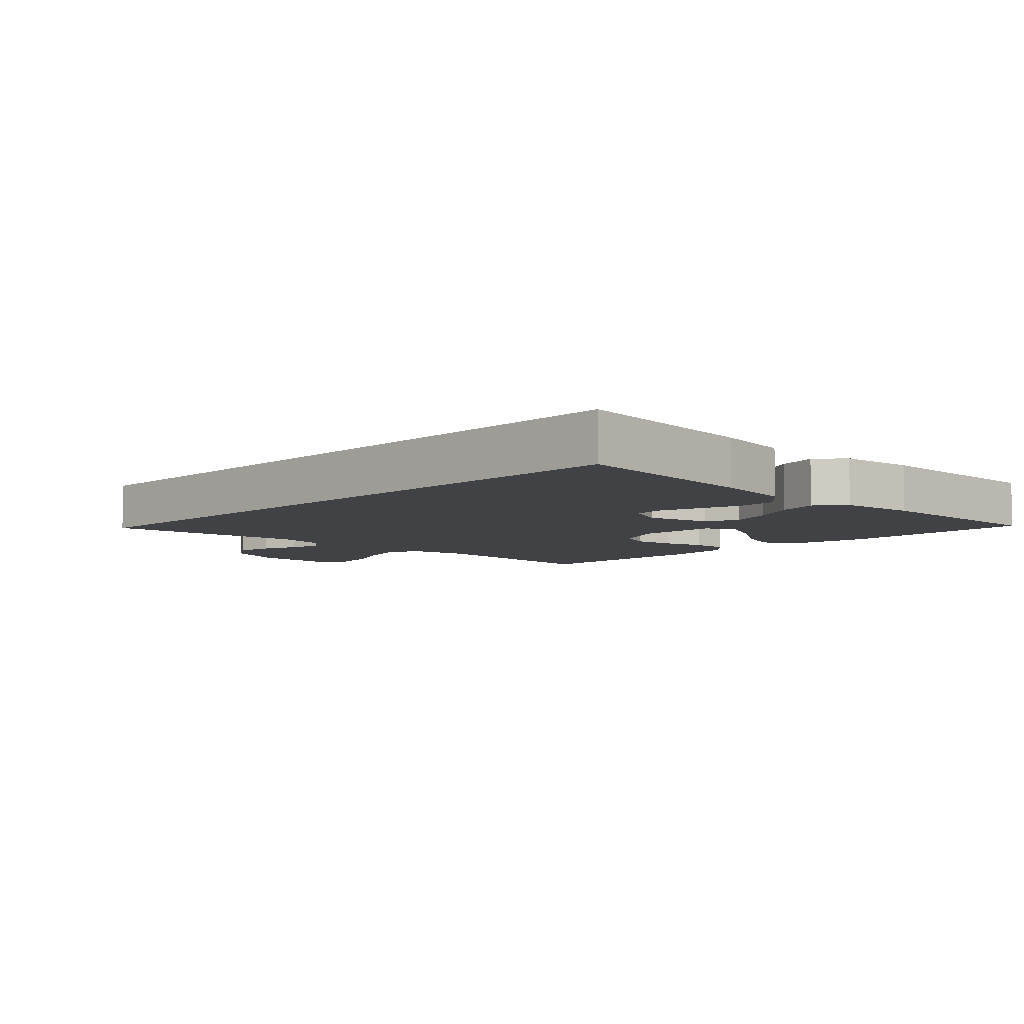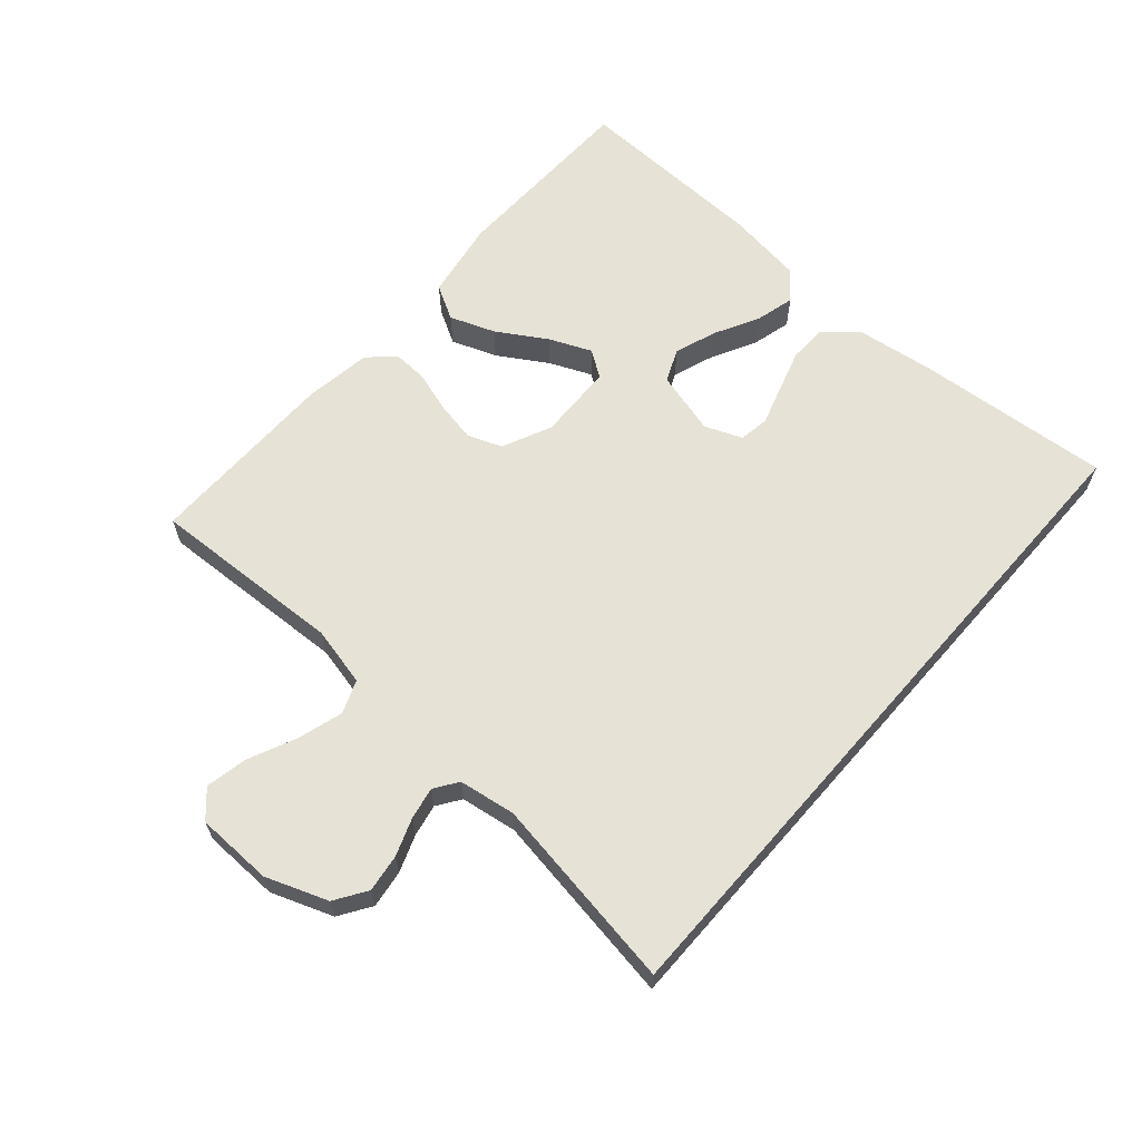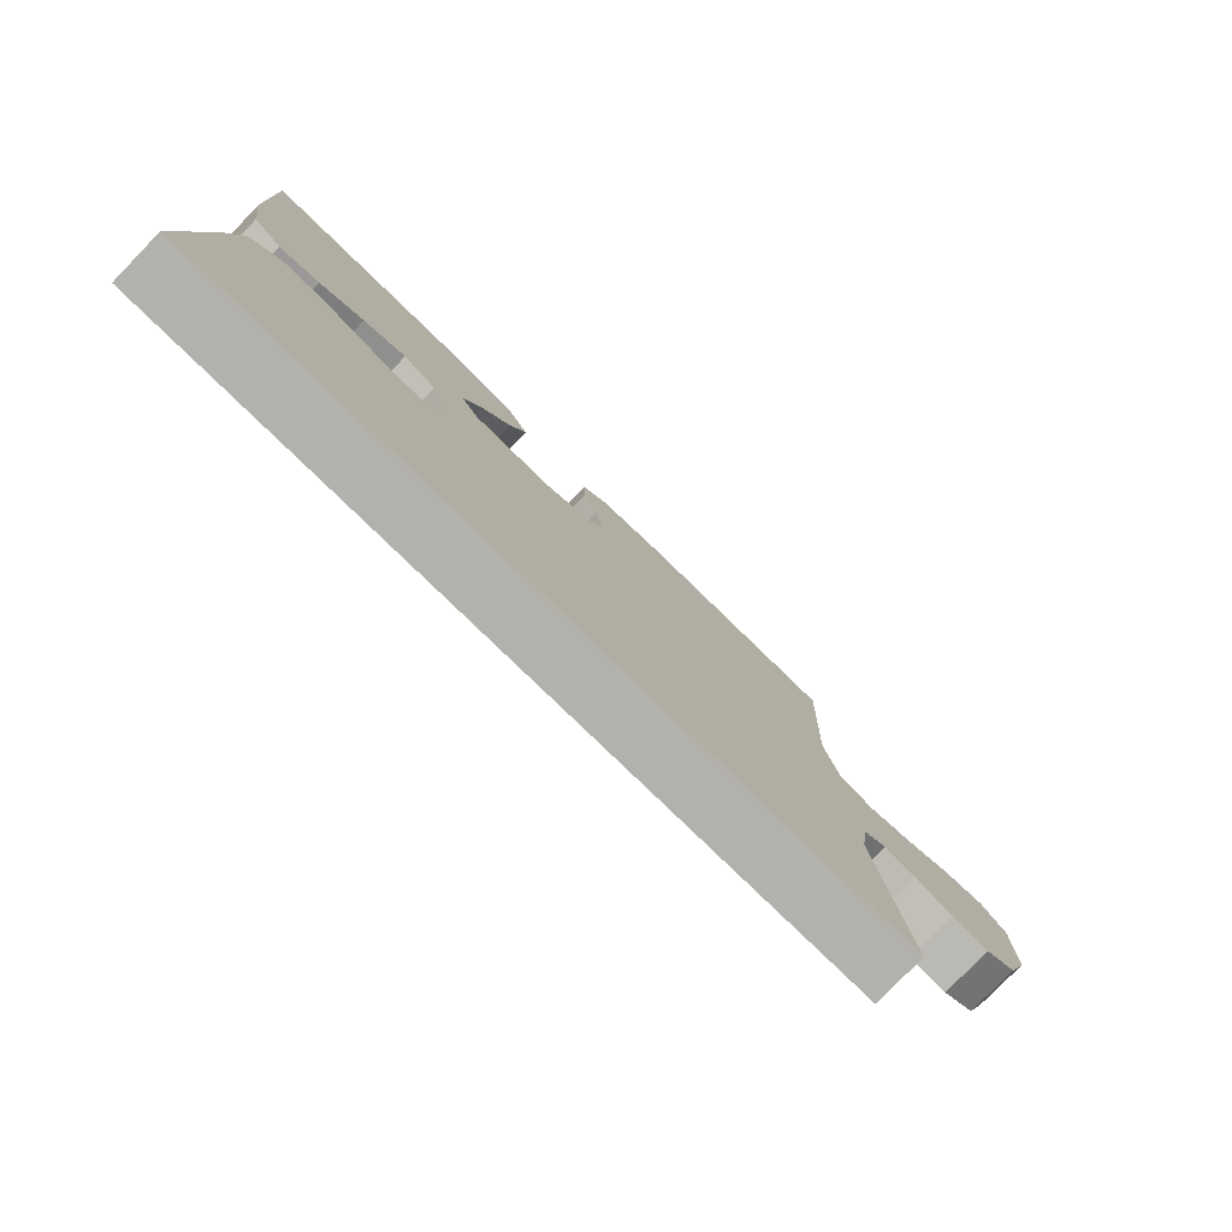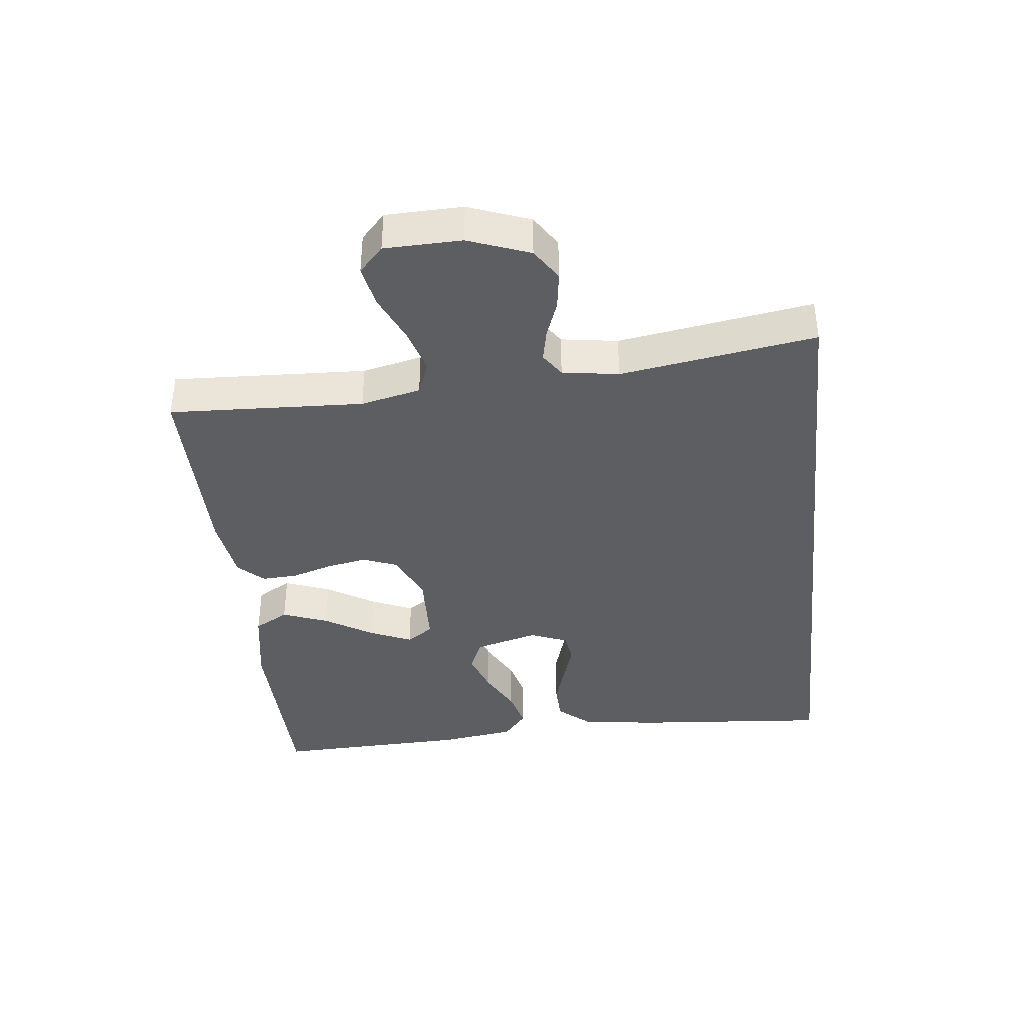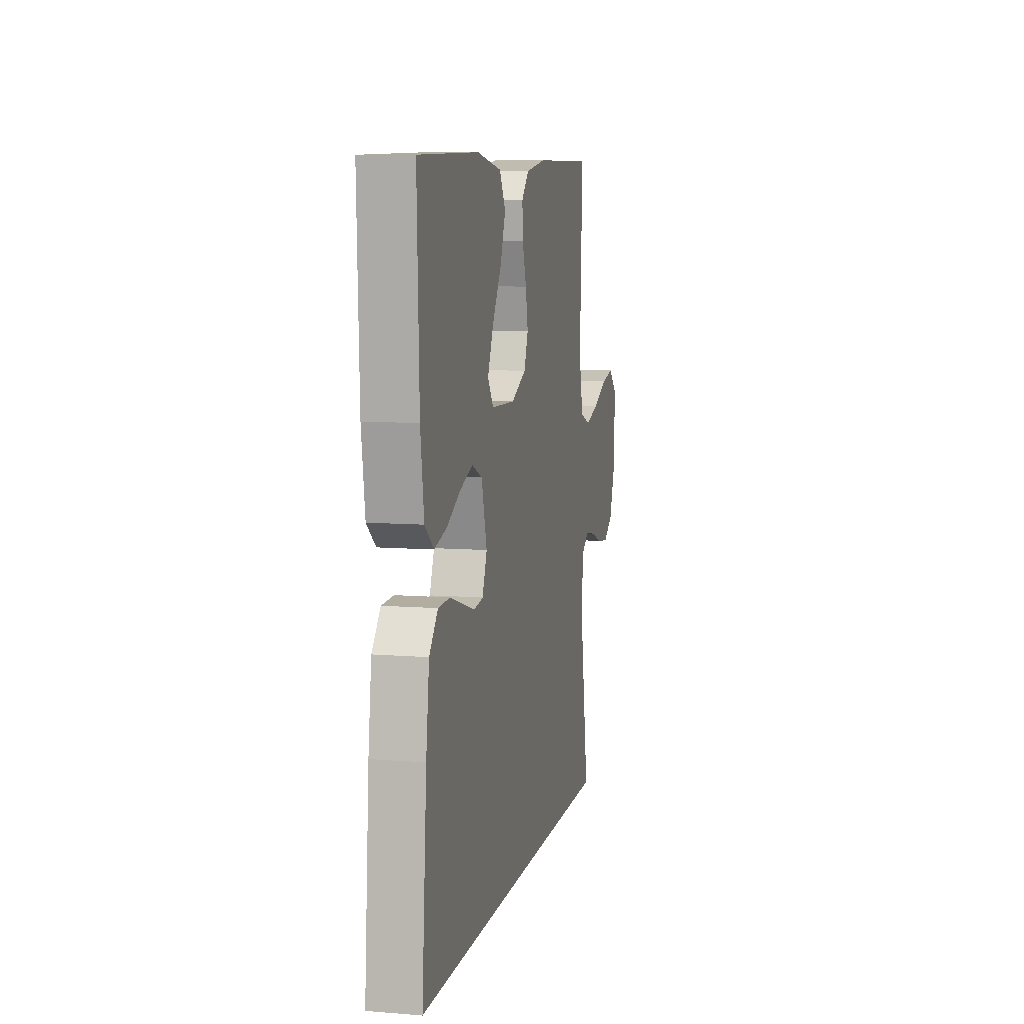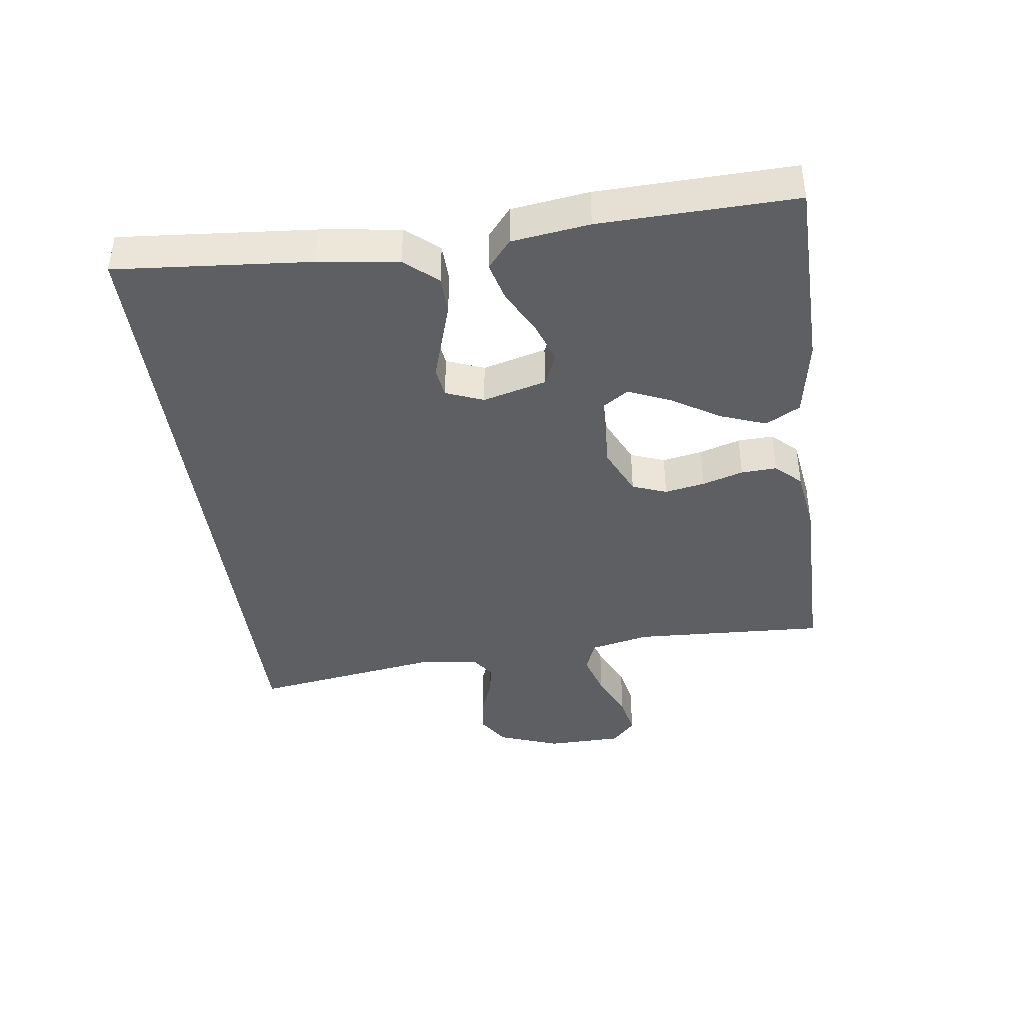
<metadata>
{"format":"obj","ext":"obj","renderer":"f3d","projection":"perspective","resolution":1024,"background":"white","views":[{"elev":-6.7,"azim":-135.3,"up":"+Y"},{"elev":63.1,"azim":131.1,"up":"+Y"},{"elev":-79.0,"azim":-44.2,"up":"+Z"},{"elev":-39.0,"azim":96.2,"up":"+Y"},{"elev":8.5,"azim":-77.6,"up":"+Z"},{"elev":-40.5,"azim":-82.6,"up":"+Y"}]}
</metadata>
<code>
v -0.5 0.07 0.5
v -0.2 0.07 0.506
v -0.077 0.07 0.485
v -0.047 0.07 0.432
v -0.073 0.07 0.362
v -0.119 0.07 0.287
v -0.147 0.07 0.222
v -0.119 0.07 0.181
v 0 0.07 0.177
v 0.076 0.07 0.212
v 0.096 0.07 0.265
v 0.084 0.07 0.327
v 0.064 0.07 0.39
v 0.061 0.07 0.445
v 0.098 0.07 0.484
v 0.2 0.07 0.499
v 0.5 0.07 0.5
v 0.487 0.07 0.2
v 0.508 0.07 0.108
v 0.559 0.07 0.088
v 0.629 0.07 0.109
v 0.702 0.07 0.142
v 0.766 0.07 0.155
v 0.806 0.07 0.118
v 0.809 0.07 0
v 0.774 0.07 -0.095
v 0.725 0.07 -0.127
v 0.667 0.07 -0.119
v 0.61 0.07 -0.098
v 0.56 0.07 -0.088
v 0.524 0.07 -0.113
v 0.511 0.07 -0.2
v 0.559 0.07 -0.5
v -0.495 0.07 -0.5
v -0.471 0.07 -0.2
v -0.455 0.07 -0.078
v -0.412 0.07 -0.028
v -0.353 0.07 -0.026
v -0.288 0.07 -0.046
v -0.227 0.07 -0.065
v -0.18 0.07 -0.058
v -0.157 0.07 0
v -0.184 0.07 0.098
v -0.235 0.07 0.12
v -0.3 0.07 0.097
v -0.368 0.07 0.061
v -0.429 0.07 0.045
v -0.473 0.07 0.081
v -0.49 0.07 0.2
v -0.5 0 0.5
v -0.2 0 0.506
v -0.077 0 0.485
v -0.047 0 0.432
v -0.073 0 0.362
v -0.119 0 0.287
v -0.147 0 0.222
v -0.119 0 0.181
v 0 0 0.177
v 0.076 0 0.212
v 0.096 0 0.265
v 0.084 0 0.327
v 0.064 0 0.39
v 0.061 0 0.445
v 0.098 0 0.484
v 0.2 0 0.499
v 0.5 0 0.5
v 0.487 0 0.2
v 0.508 0 0.108
v 0.559 0 0.088
v 0.629 0 0.109
v 0.702 0 0.142
v 0.766 0 0.155
v 0.806 0 0.118
v 0.809 0 0
v 0.774 0 -0.095
v 0.725 0 -0.127
v 0.667 0 -0.119
v 0.61 0 -0.098
v 0.56 0 -0.088
v 0.524 0 -0.113
v 0.511 0 -0.2
v 0.559 0 -0.5
v -0.495 0 -0.5
v -0.471 0 -0.2
v -0.455 0 -0.078
v -0.412 0 -0.028
v -0.353 0 -0.026
v -0.288 0 -0.046
v -0.227 0 -0.065
v -0.18 0 -0.058
v -0.157 0 0
v -0.184 0 0.098
v -0.235 0 0.12
v -0.3 0 0.097
v -0.368 0 0.061
v -0.429 0 0.045
v -0.473 0 0.081
v -0.49 0 0.2
f 4 5 6
f 3 4 6
f 2 3 6
f 1 2 6
f 49 1 6
f 48 49 6
f 47 48 6
f 46 47 6
f 45 46 6
f 44 45 6 7
f 43 44 7 8
f 42 43 8 9
f 41 42 9 10
f 38 39 40
f 37 38 40
f 36 37 40
f 35 36 40
f 34 35 40
f 33 34 40
f 32 33 40 41
f 31 32 41 10
f 27 28 29
f 26 27 29
f 25 26 29
f 24 25 29
f 23 24 29
f 22 23 29
f 21 22 29
f 20 21 29 30
f 31 10 11
f 30 31 11
f 20 30 11
f 19 20 11
f 16 17 18
f 15 16 18
f 14 15 18
f 13 14 18
f 12 13 18
f 11 12 18 19
f 55 54 53
f 55 53 52
f 55 52 51
f 55 51 50
f 55 50 98
f 55 98 97
f 55 97 96
f 55 96 95
f 55 95 94
f 56 55 94 93
f 57 56 93 92
f 58 57 92 91
f 59 58 91 90
f 89 88 87
f 89 87 86
f 89 86 85
f 89 85 84
f 89 84 83
f 89 83 82
f 90 89 82 81
f 59 90 81 80
f 78 77 76
f 78 76 75
f 78 75 74
f 78 74 73
f 78 73 72
f 78 72 71
f 78 71 70
f 79 78 70 69
f 60 59 80
f 60 80 79
f 60 79 69
f 60 69 68
f 67 66 65
f 67 65 64
f 67 64 63
f 67 63 62
f 67 62 61
f 68 67 61 60
f 1 50 51 2
f 2 51 52 3
f 3 52 53 4
f 4 53 54 5
f 5 54 55 6
f 6 55 56 7
f 7 56 57 8
f 8 57 58 9
f 9 58 59 10
f 10 59 60 11
f 11 60 61 12
f 12 61 62 13
f 13 62 63 14
f 14 63 64 15
f 15 64 65 16
f 16 65 66 17
f 17 66 67 18
f 18 67 68 19
f 19 68 69 20
f 20 69 70 21
f 21 70 71 22
f 22 71 72 23
f 23 72 73 24
f 24 73 74 25
f 25 74 75 26
f 26 75 76 27
f 27 76 77 28
f 28 77 78 29
f 29 78 79 30
f 30 79 80 31
f 31 80 81 32
f 32 81 82 33
f 33 82 83 34
f 34 83 84 35
f 35 84 85 36
f 36 85 86 37
f 37 86 87 38
f 38 87 88 39
f 39 88 89 40
f 40 89 90 41
f 41 90 91 42
f 42 91 92 43
f 43 92 93 44
f 44 93 94 45
f 45 94 95 46
f 46 95 96 47
f 47 96 97 48
f 48 97 98 49
f 49 98 50 1

</code>
